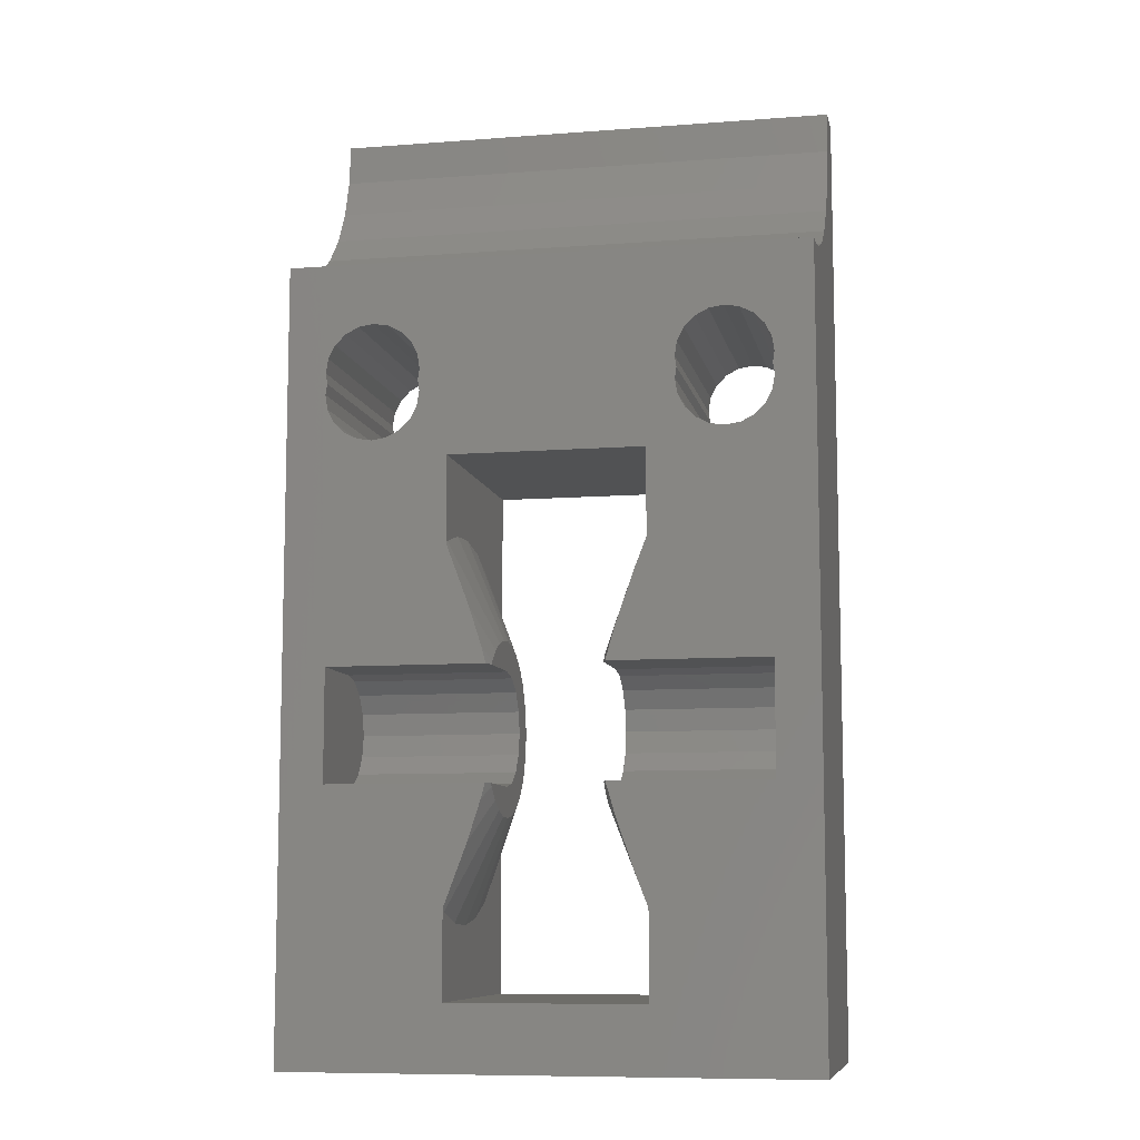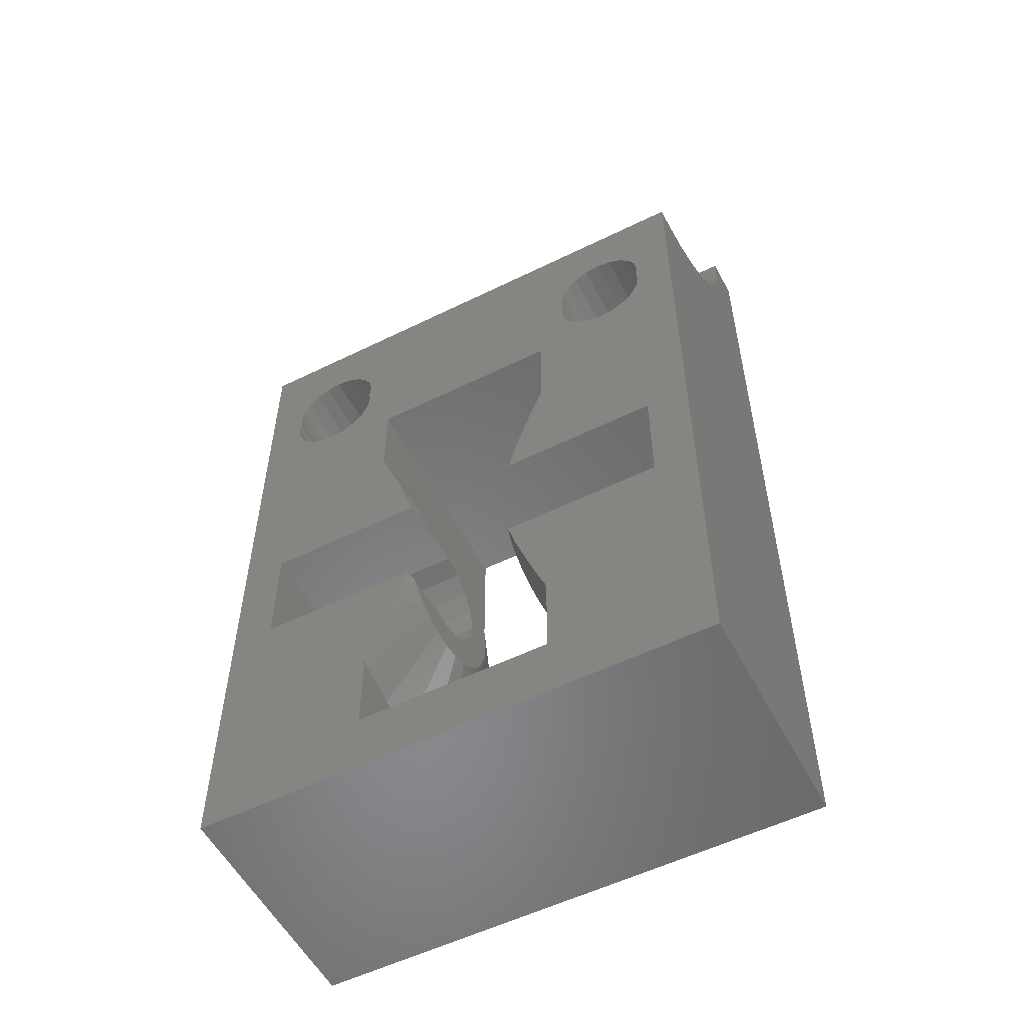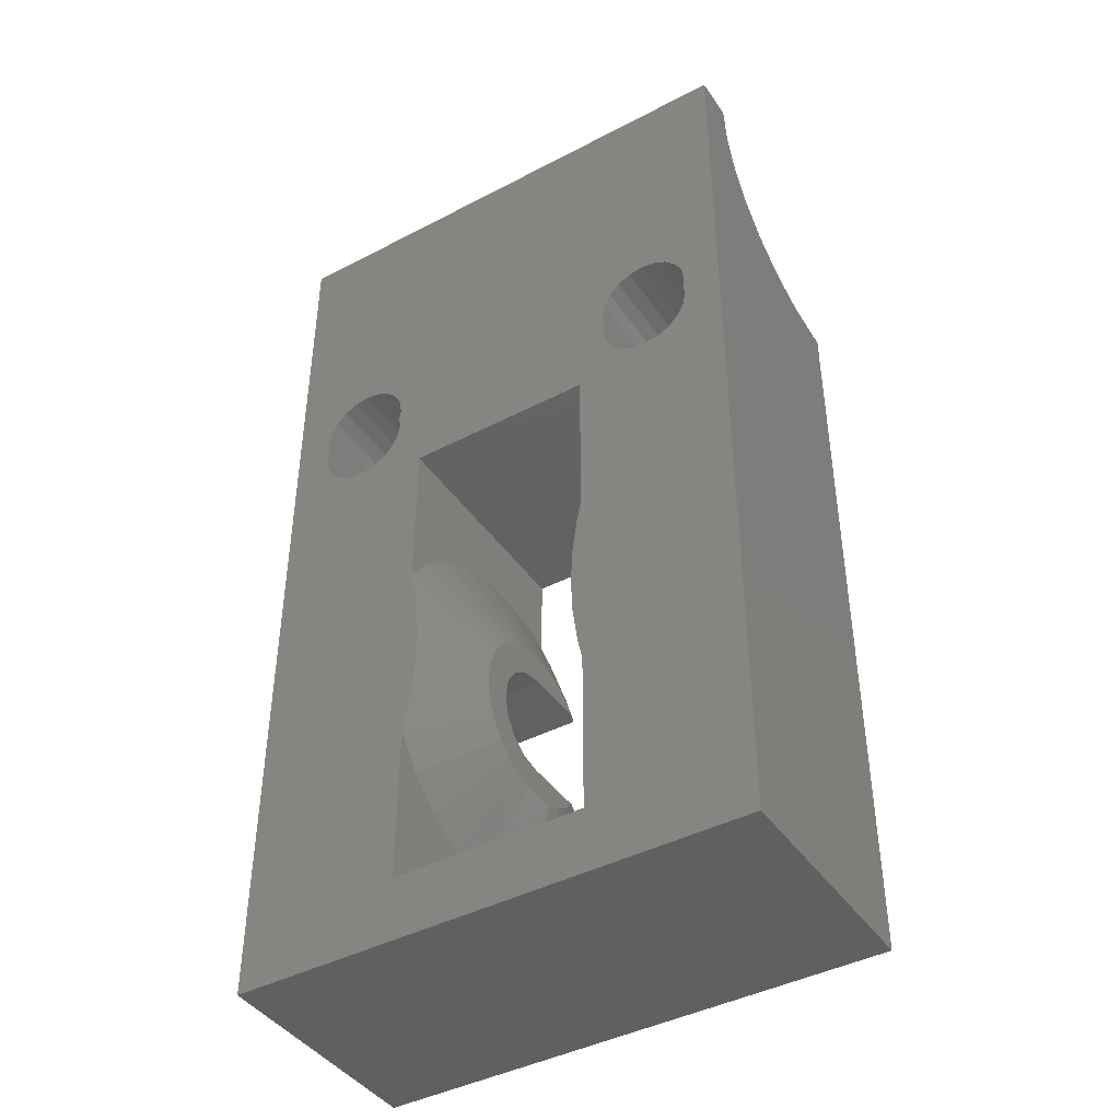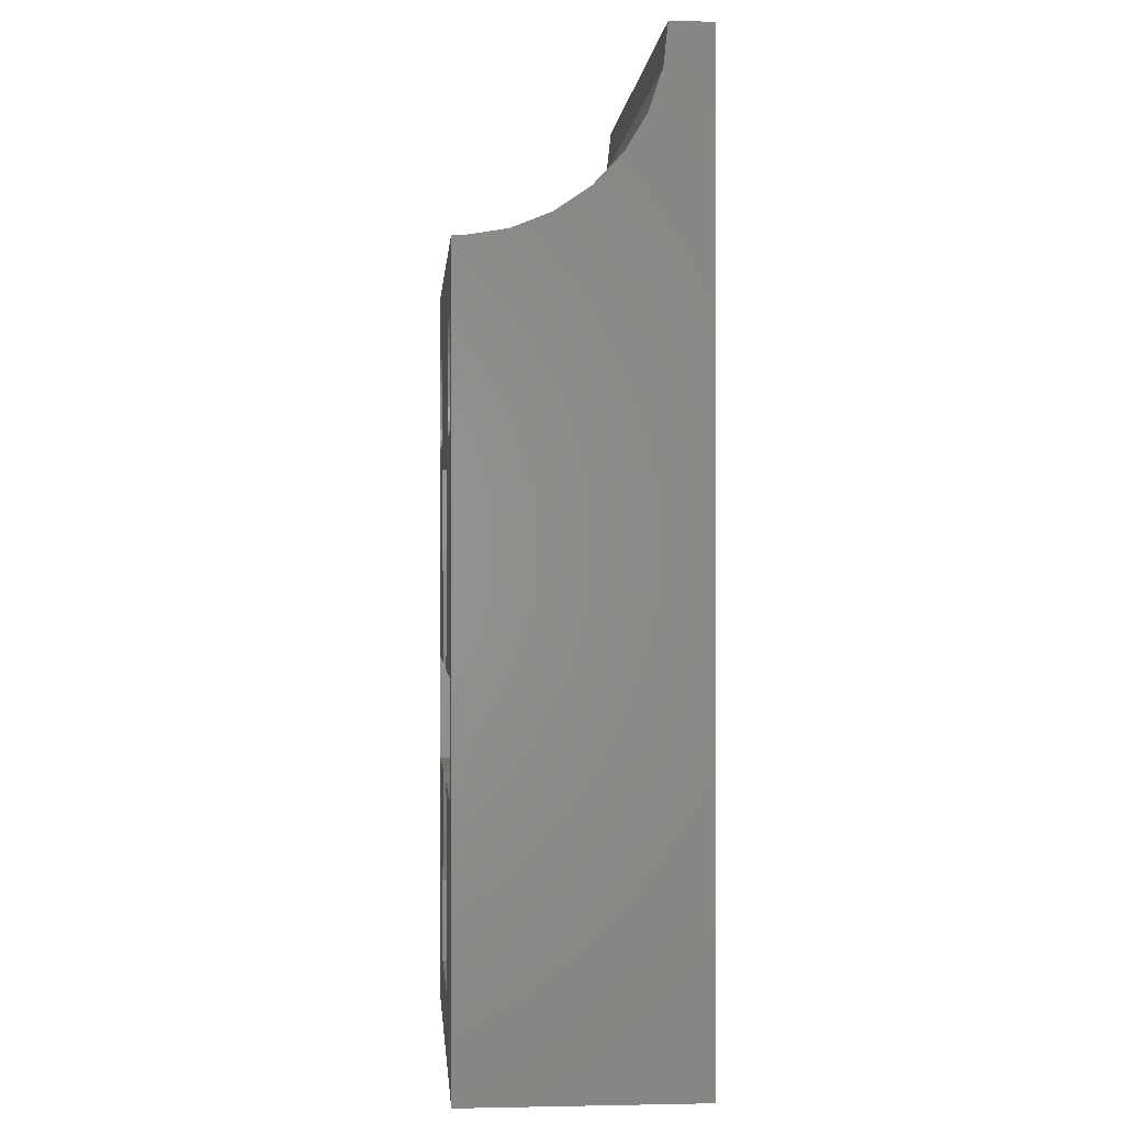
<metadata>
{"format":"stl","ext":"stl","renderer":"f3d","projection":"perspective","resolution":1024,"background":"white","views":[{"elev":-9.0,"azim":11.4,"up":"+Y"},{"elev":-55.1,"azim":27.4,"up":"+Y"},{"elev":-42.7,"azim":-148.1,"up":"+Y"},{"elev":0.2,"azim":85.6,"up":"+Y"}]}
</metadata>
<code>
# stl→obj: 324 verts, 668 faces
v 0 0 0
v 0 0 11
v 0 36.33 8.592
v 0 37.05 6.784
v 0 38.14 5.174
v 0 39.55 3.835
v 0 45 0
v 1.8 30 0
v 1.908 29.32 0
v 2.22 28.71 0
v 2.707 28.22 0
v 7.5 19.43 0
v 24 0 0
v 24 0 11
v 7.5 10.57 0
v 7.5 3 0
v 0 36.01 10.51
v 0 36.04 11
v 2 12.4 11
v 2 17.6 11
v 7.5 3 11
v 7.5 6.997 11
v 24 36.01 10.51
v 24 36.33 8.592
v 1.8 30 11
v 1.8 31 11
v 1.908 31.68 11
v 1.908 29.32 11
v 2.22 32.29 11
v 2.707 32.78 11
v 3.32 33.09 11
v 24 36.04 11
v 4 33.2 11
v 4.68 33.09 11
v 24 37.05 6.784
v 24 38.14 5.174
v 0 41.22 2.832
v 24 39.55 3.835
v 0 43.07 2.21
v 24 41.22 2.832
v 0 45 2
v 24 43.07 2.21
v 24 45 0
v 1.8 31 0
v 1.908 31.68 0
v 2.22 32.29 0
v 2.707 32.78 0
v 5.293 32.78 0
v 3.32 33.09 0
v 4 33.2 0
v 4.68 33.09 0
v 24 45 2
v 1.879 30.5 0
v 1.879 30.5 11
v 2.22 28.71 11
v 14.5 11.01 7.717
v 14.5 11.05 6.853
v 16.5 6.253 7.933
v 14.5 11.15 8.57
v 14.5 12.4 7.5
v 16.5 6.251 7.974
v 16.5 6.258 8.015
v 14.5 11.28 6.019
v 16.5 6.849 4.297
v 14.5 12.6 6.505
v 16.5 6.354 6.082
v 14.5 11.47 9.374
v 16.5 6.557 9.844
v 16.5 6.573 9.882
v 14.5 11.69 5.255
v 16.5 6.88 4.22
v 16.5 6.86 4.257
v 14.5 11.95 10.09
v 15.36 10.1 11
v 15.96 8.398 11
v 15.09 10.88 11
v 14.5 12.25 4.596
v 16.5 8.948 1.17
v 14.5 13.16 5.662
v 16.5 7.748 2.583
v 14.5 12.4 10.51
v 14.75 12.05 11
v 14.5 12.94 4.073
v 16.5 9.007 1.114
v 16.5 8.974 1.139
v 14.58 12.4 10.79
v 22 12.4 11
v 22 12.4 7.5
v 22 12.6 6.505
v 22 13.16 5.662
v 14.5 14.01 5.098
v 14.5 13.72 3.709
v 16.14 12.47 0
v 16.18 12.29 0
v 16.5 10.49 0
v 14.5 14.57 3.523
v 16.13 12.68 0
v 14.5 15 4.9
v 22 14.01 5.098
v 14.5 15.43 3.523
v 15.99 15.82 0
v 15.99 14.18 0
v 14.5 15.99 5.098
v 22 15 4.9
v 14.5 16.28 3.709
v 16.13 17.32 0
v 14.5 16.84 5.662
v 14.5 17.06 4.073
v 22 15.99 5.098
v 16.14 17.53 0
v 14.5 17.4 6.505
v 14.5 18.31 5.255
v 14.5 17.75 4.596
v 22 16.84 5.662
v 22 17.4 6.505
v 16.5 20.99 1.114
v 16.18 17.71 0
v 16.5 19.51 0
v 14.5 17.6 7.5
v 22 17.6 7.5
v 14.5 17.6 10.51
v 14.58 17.6 10.79
v 14.75 17.95 11
v 14.5 18.05 10.09
v 22 17.6 11
v 16.5 21.05 1.17
v 16.5 21.03 1.139
v 14.5 18.53 9.374
v 15.09 19.12 11
v 14.5 18.72 6.019
v 16.5 23.12 4.22
v 16.5 22.25 2.583
v 15.36 19.9 11
v 14.5 18.85 8.57
v 15.96 21.6 11
v 16.5 23.43 9.882
v 14.5 18.95 6.853
v 16.5 23.15 4.297
v 16.5 23.14 4.257
v 14.5 18.99 7.717
v 16.5 23.44 9.844
v 16.5 23.74 8.015
v 16.5 23.75 7.933
v 16.5 23.65 6.082
v 16.5 23.75 7.974
v 14.62 12.4 10.92
v 14.65 12.4 11
v 14.67 12.34 11
v 14.62 17.6 10.92
v 14.67 17.66 11
v 14.65 17.6 11
v 16.5 22.98 11
v 16.5 7.018 11
v 16.5 19.53 0
v 16.5 10.47 0
v 16.5 27 0
v 20 27.8 0
v 20.68 27.91 0
v 21.29 28.22 0
v 16.5 27 11
v 19.32 27.91 11
v 20 27.8 11
v 20.68 27.91 11
v 17.8 30 0
v 17.91 29.32 0
v 17.8 31 0
v 18.22 28.71 0
v 18.71 28.22 0
v 19.32 27.91 0
v 17.8 30 11
v 17.8 31 11
v 17.91 29.32 11
v 18.22 28.71 11
v 18.71 28.22 11
v 16.5 3 0
v 16.5 3 11
v 17.88 30.5 0
v 17.88 30.5 11
v 17.91 31.68 0
v 17.91 31.68 11
v 18.22 32.29 0
v 18.22 32.29 11
v 18.71 32.78 0
v 18.71 32.78 11
v 19.32 33.09 0
v 19.32 33.09 11
v 20 33.2 0
v 20 33.2 11
v 8.561 9.838 11
v 8.885 10.85 11
v 9.155 11.68 11
v 9.338 12.4 11
v 9.5 12.4 10.52
v 2 12.4 7.5
v 2 12.6 6.505
v 2 13.16 5.662
v 2 14.01 5.098
v 2 15 4.9
v 2 15.99 5.098
v 2 16.84 5.662
v 2 17.4 6.505
v 2 17.6 7.5
v 9.5 12.4 7.5
v 9.5 12.6 6.505
v 9.5 13.16 5.662
v 9.5 14.01 5.098
v 9.5 15 4.9
v 9.5 15.99 5.098
v 9.5 16.84 5.662
v 9.5 17.4 6.505
v 9.5 17.6 7.5
v 2.707 28.22 11
v 3.32 27.91 11
v 7.5 23 11
v 8.561 20.16 11
v 8.885 19.15 11
v 9.155 18.32 11
v 9.338 17.6 11
v 9.5 17.6 10.52
v 3.32 27.91 0
v 20.68 33.09 0
v 20.68 33.09 11
v 21.29 28.22 11
v 21.29 32.78 0
v 21.29 32.78 11
v 21.78 28.71 11
v 21.78 28.71 0
v 21.78 32.29 0
v 21.78 32.29 11
v 22.09 29.32 11
v 22.09 29.32 0
v 22.09 31.68 0
v 22.09 31.68 11
v 22.2 30 11
v 22.2 30 0
v 22.2 31 0
v 22.2 31 11
v 22.12 30.5 0
v 22.12 30.5 11
v 4 27.8 0
v 4 27.8 11
v 4.68 27.91 0
v 7.5 27 0
v 4.68 27.91 11
v 5.293 28.22 0
v 5.293 28.22 11
v 7.5 27 11
v 5.293 32.78 11
v 5.78 28.71 11
v 5.78 28.71 0
v 5.78 32.29 0
v 5.78 32.29 11
v 6.092 29.32 11
v 6.092 29.32 0
v 6.092 31.68 0
v 6.092 31.68 11
v 6.2 30 11
v 6.2 30 0
v 6.2 31 0
v 6.2 31 11
v 6.121 30.5 0
v 6.121 30.5 11
v 7.729 18.32 0
v 7.729 11.68 0
v 7.709 11.53 0
v 7.5 20.27 0.5035
v 7.709 18.47 0
v 7.5 20.3 0.5247
v 9.5 17.42 4.316
v 9.5 16.68 3.87
v 7.5 21.65 1.799
v 7.5 21.68 1.828
v 9.5 18.05 4.91
v 7.5 21.7 1.862
v 7.5 22.74 3.396
v 9.5 18.53 5.626
v 7.5 23.43 5.118
v 7.5 23.12 10.78
v 7.5 23.14 10.74
v 9.5 18.31 9.745
v 9.5 18.72 8.981
v 7.5 23.15 10.7
v 7.5 23.65 8.918
v 9.5 18.95 8.147
v 7.5 23.44 5.156
v 9.5 18.85 6.43
v 7.5 23.74 6.985
v 7.5 23.75 7.067
v 7.5 23.75 7.026
v 9.5 18.99 7.283
v 7.5 9.733 0.5035
v 7.5 6.258 6.985
v 7.5 6.557 5.156
v 7.5 6.573 5.118
v 7.5 7.259 3.396
v 7.5 8.299 1.862
v 7.5 8.322 1.828
v 7.5 8.352 1.799
v 7.5 9.698 0.5247
v 7.5 6.251 7.026
v 7.5 6.253 7.067
v 7.5 6.354 8.918
v 7.5 6.849 10.7
v 7.5 6.86 10.74
v 7.5 6.88 10.78
v 9.5 11.01 7.283
v 9.5 11.05 8.147
v 9.5 11.15 6.43
v 9.5 11.47 5.626
v 9.5 11.28 8.981
v 9.5 11.69 9.745
v 9.5 11.95 4.91
v 9.5 12.58 4.316
v 9.5 13.32 3.87
v 7.955 16.65 0
v 7.955 13.35 0
v 9.5 14.14 3.594
v 9.5 15.86 3.594
v 8.018 15.25 0
v 8.018 14.75 0
v 8.03 15 0
v 9.5 15 3.5
v 9.5 12.25 10.4
v 9.5 17.75 10.4
f 1 2 3
f 1 3 4
f 1 4 5
f 1 5 6
f 1 6 7
f 1 7 8
f 1 8 9
f 1 9 10
f 1 10 11
f 1 11 12
f 1 13 14
f 1 14 2
f 1 15 16
f 1 12 15
f 1 16 13
f 2 17 3
f 2 18 17
f 2 19 20
f 2 20 18
f 2 14 21
f 2 21 22
f 2 22 19
f 17 18 23
f 17 23 24
f 17 24 3
f 18 25 26
f 18 26 27
f 18 28 25
f 18 27 29
f 18 20 28
f 18 29 30
f 18 30 31
f 18 32 23
f 18 31 33
f 18 33 34
f 18 34 32
f 3 24 35
f 3 35 4
f 4 35 36
f 4 36 5
f 5 36 6
f 6 37 7
f 6 36 38
f 6 38 37
f 37 39 7
f 37 38 40
f 37 40 39
f 39 41 7
f 39 40 42
f 39 42 41
f 7 41 43
f 7 44 8
f 7 45 44
f 7 46 45
f 7 47 46
f 7 43 48
f 7 49 47
f 7 50 49
f 7 51 50
f 7 48 51
f 41 42 52
f 41 52 43
f 8 25 28
f 8 44 53
f 8 53 25
f 8 28 9
f 25 53 54
f 25 54 26
f 44 26 54
f 44 54 53
f 44 45 26
f 26 45 27
f 9 28 55
f 9 55 10
f 28 20 55
f 45 46 27
f 27 46 29
f 56 57 58
f 56 59 60
f 56 60 57
f 56 61 62
f 56 58 61
f 56 62 59
f 57 63 64
f 57 60 65
f 57 65 63
f 57 66 58
f 57 64 66
f 59 67 60
f 59 62 68
f 59 68 69
f 59 69 67
f 63 70 71
f 63 65 70
f 63 72 64
f 63 71 72
f 67 67 73
f 67 73 60
f 67 74 67
f 67 75 74
f 67 69 75
f 67 76 73
f 67 74 76
f 70 77 78
f 70 65 79
f 70 79 77
f 70 80 71
f 70 78 80
f 73 81 60
f 73 82 81
f 73 76 82
f 77 83 84
f 77 79 83
f 77 85 78
f 77 84 85
f 81 86 87
f 81 82 86
f 81 87 88
f 60 81 88
f 60 88 89
f 60 89 65
f 65 89 90
f 65 90 79
f 83 79 91
f 83 92 93
f 83 91 92
f 83 93 94
f 83 94 95
f 83 95 84
f 79 90 91
f 92 91 96
f 92 96 97
f 92 97 93
f 91 98 96
f 91 90 99
f 91 99 98
f 96 98 100
f 96 100 101
f 96 102 97
f 96 101 102
f 98 103 100
f 98 99 104
f 98 104 103
f 100 103 105
f 100 105 106
f 100 106 101
f 103 107 108
f 103 108 105
f 103 104 109
f 103 109 107
f 105 108 110
f 105 110 106
f 107 111 112
f 107 113 108
f 107 112 113
f 107 109 114
f 107 114 115
f 107 115 111
f 108 113 116
f 108 117 110
f 108 118 117
f 108 116 118
f 111 119 112
f 111 115 120
f 111 120 119
f 121 122 123
f 121 123 124
f 121 125 122
f 121 120 125
f 119 121 124
f 119 124 112
f 119 120 121
f 113 112 126
f 113 127 116
f 113 126 127
f 124 128 112
f 124 128 128
f 124 123 129
f 124 129 128
f 112 128 130
f 112 130 131
f 112 132 126
f 112 131 132
f 128 128 133
f 128 134 130
f 128 133 135
f 128 135 136
f 128 136 134
f 128 129 133
f 130 134 137
f 130 137 138
f 130 139 131
f 130 138 139
f 134 140 137
f 134 136 141
f 134 141 142
f 134 142 140
f 137 140 143
f 137 144 138
f 137 143 144
f 140 142 145
f 140 145 143
f 86 146 147
f 86 147 87
f 86 148 146
f 86 82 148
f 122 149 150
f 122 151 149
f 122 150 123
f 122 125 151
f 146 148 147
f 149 151 150
f 147 148 82
f 147 82 87
f 151 123 150
f 151 125 123
f 82 76 87
f 123 125 129
f 76 74 87
f 129 125 133
f 74 75 87
f 133 125 135
f 135 152 136
f 135 125 152
f 75 69 153
f 75 153 87
f 102 101 106
f 102 106 97
f 97 106 117
f 97 94 93
f 97 117 94
f 106 110 117
f 94 117 154
f 94 155 95
f 94 154 155
f 117 118 154
f 95 155 84
f 118 116 154
f 155 154 13
f 154 116 156
f 154 156 157
f 154 157 158
f 154 158 159
f 154 159 13
f 116 127 156
f 127 126 156
f 126 132 156
f 132 131 156
f 152 160 136
f 152 161 160
f 152 162 161
f 152 163 162
f 152 125 163
f 131 139 156
f 139 138 156
f 138 144 156
f 136 160 141
f 141 160 142
f 144 143 160
f 144 160 156
f 142 160 145
f 143 145 160
f 156 164 165
f 156 166 164
f 156 165 167
f 156 167 168
f 156 168 169
f 156 169 157
f 160 170 171
f 160 172 170
f 160 173 172
f 160 174 173
f 160 161 174
f 175 155 13
f 175 176 66
f 175 66 64
f 175 64 72
f 175 72 71
f 175 71 80
f 175 80 78
f 175 78 85
f 175 85 84
f 175 84 155
f 176 61 58
f 176 58 66
f 176 62 61
f 176 68 62
f 176 69 68
f 176 153 69
f 176 14 153
f 153 14 87
f 164 170 172
f 164 166 177
f 164 177 170
f 164 172 165
f 170 177 178
f 170 178 171
f 166 171 178
f 166 178 177
f 166 179 171
f 171 179 180
f 165 172 173
f 165 173 167
f 179 181 180
f 180 181 182
f 167 173 174
f 167 174 168
f 181 183 182
f 182 183 184
f 168 174 169
f 174 161 169
f 183 185 186
f 183 186 184
f 183 43 185
f 169 161 157
f 161 162 157
f 185 187 188
f 185 188 186
f 185 43 187
f 186 188 32
f 19 22 189
f 19 189 190
f 19 190 191
f 19 191 192
f 19 192 193
f 194 19 193
f 194 195 196
f 194 196 197
f 194 197 198
f 194 198 199
f 194 199 200
f 194 200 201
f 194 201 202
f 194 20 19
f 194 202 20
f 194 193 203
f 194 203 204
f 194 204 195
f 195 204 205
f 195 205 196
f 196 205 197
f 197 205 206
f 197 206 198
f 198 206 207
f 198 207 199
f 199 207 208
f 199 208 200
f 200 208 209
f 200 209 210
f 200 210 201
f 201 210 211
f 201 211 202
f 20 212 55
f 20 213 212
f 20 214 213
f 20 215 214
f 20 216 215
f 20 217 216
f 20 218 217
f 20 219 218
f 202 219 20
f 202 211 219
f 10 55 212
f 10 212 11
f 46 47 29
f 29 47 30
f 11 212 220
f 11 220 12
f 212 213 220
f 47 49 31
f 47 31 30
f 157 162 158
f 162 163 158
f 187 221 222
f 187 222 188
f 187 43 221
f 188 222 32
f 158 163 159
f 163 223 159
f 163 125 223
f 221 224 225
f 221 225 222
f 221 43 224
f 222 225 32
f 159 223 226
f 159 227 13
f 159 226 227
f 223 125 226
f 224 228 225
f 224 43 228
f 225 228 229
f 225 229 32
f 227 226 230
f 227 231 13
f 227 230 231
f 226 125 230
f 228 232 229
f 228 43 232
f 229 232 233
f 229 233 32
f 87 14 125
f 88 87 125
f 88 90 89
f 88 99 90
f 88 104 99
f 88 109 104
f 88 114 109
f 88 115 114
f 88 125 120
f 88 120 115
f 125 14 32
f 125 32 230
f 231 230 234
f 231 235 13
f 231 234 235
f 230 32 234
f 232 236 233
f 232 43 236
f 233 236 237
f 233 237 32
f 238 239 237
f 238 235 239
f 238 236 235
f 238 237 236
f 239 235 234
f 239 234 237
f 235 236 43
f 235 43 13
f 234 32 237
f 13 24 14
f 13 35 24
f 13 36 35
f 13 38 36
f 13 43 38
f 14 23 32
f 14 24 23
f 38 43 40
f 40 43 42
f 42 43 52
f 220 213 240
f 220 240 12
f 213 241 240
f 213 214 241
f 49 50 33
f 49 33 31
f 240 241 242
f 240 242 243
f 240 243 12
f 241 244 242
f 241 214 244
f 50 51 34
f 50 34 33
f 242 244 245
f 242 245 243
f 244 246 245
f 244 214 247
f 244 247 246
f 51 48 248
f 51 248 34
f 34 184 186
f 34 186 32
f 34 248 184
f 245 246 249
f 245 250 243
f 245 249 250
f 246 247 249
f 48 181 251
f 48 183 181
f 48 43 183
f 48 251 248
f 248 251 252
f 248 252 184
f 250 249 253
f 250 254 243
f 250 253 254
f 249 247 253
f 251 179 255
f 251 181 179
f 251 255 252
f 252 182 184
f 252 255 256
f 252 256 182
f 254 253 257
f 254 258 243
f 254 257 258
f 253 247 257
f 255 179 259
f 255 259 256
f 256 180 182
f 256 259 260
f 256 260 180
f 261 262 260
f 261 258 262
f 261 259 258
f 261 260 259
f 262 258 257
f 262 257 260
f 258 259 243
f 257 247 260
f 259 156 243
f 259 166 156
f 259 179 166
f 260 160 171
f 260 171 180
f 260 247 160
f 15 12 263
f 15 264 265
f 15 263 264
f 12 266 267
f 12 243 266
f 12 267 263
f 266 268 269
f 266 243 268
f 266 270 267
f 266 269 270
f 268 271 269
f 268 243 271
f 271 272 273
f 271 243 272
f 271 273 269
f 272 274 273
f 272 243 274
f 274 275 276
f 274 243 275
f 274 276 273
f 275 277 276
f 275 243 277
f 214 278 247
f 214 215 278
f 278 279 247
f 278 215 280
f 278 280 281
f 278 281 279
f 279 282 247
f 279 281 282
f 282 283 247
f 282 281 284
f 282 284 283
f 277 285 286
f 277 243 285
f 277 276 276
f 277 286 276
f 285 287 286
f 285 243 287
f 283 288 247
f 283 284 288
f 287 289 290
f 287 243 247
f 287 247 289
f 287 290 286
f 288 289 247
f 288 284 290
f 288 290 289
f 243 156 160
f 243 160 247
f 16 175 13
f 16 15 291
f 16 21 175
f 16 292 21
f 16 293 292
f 16 294 293
f 16 295 294
f 16 296 295
f 16 297 296
f 16 298 297
f 16 299 298
f 16 291 299
f 21 176 175
f 21 14 176
f 21 300 301
f 21 301 302
f 21 292 300
f 21 302 303
f 21 303 304
f 21 304 305
f 21 305 22
f 300 292 306
f 300 306 301
f 301 306 307
f 301 307 302
f 292 293 308
f 292 308 306
f 302 307 303
f 293 294 308
f 294 295 309
f 294 309 309
f 294 309 308
f 303 307 310
f 303 310 304
f 304 310 305
f 305 189 22
f 305 310 311
f 305 311 189
f 295 296 309
f 296 297 312
f 296 312 309
f 297 298 312
f 298 299 313
f 298 313 312
f 299 291 313
f 291 15 265
f 291 265 314
f 291 314 313
f 265 264 314
f 267 270 263
f 264 263 315
f 264 316 317
f 264 315 316
f 264 317 314
f 263 318 315
f 263 270 318
f 316 315 319
f 316 320 317
f 316 319 320
f 316 317 317
f 315 318 319
f 315 318 318
f 320 319 321
f 320 321 322
f 320 322 317
f 319 322 321
f 319 318 322
f 215 216 280
f 189 311 190
f 190 311 191
f 216 217 280
f 191 311 323
f 191 323 192
f 217 218 324
f 217 324 280
f 192 323 193
f 218 219 324
f 306 308 203
f 306 203 307
f 307 203 310
f 308 309 204
f 308 204 203
f 310 203 311
f 309 312 309
f 309 312 205
f 309 205 204
f 311 203 323
f 312 313 205
f 323 203 193
f 313 314 206
f 313 206 205
f 314 317 206
f 206 317 207
f 317 322 207
f 317 207 317
f 322 318 207
f 207 318 318
f 207 318 208
f 318 270 208
f 208 270 269
f 208 269 209
f 209 269 273
f 209 273 210
f 210 273 211
f 211 324 219
f 211 273 280
f 211 280 324
f 273 276 276
f 273 276 280
f 280 276 281
f 276 286 281
f 281 286 284
f 286 290 284

</code>
